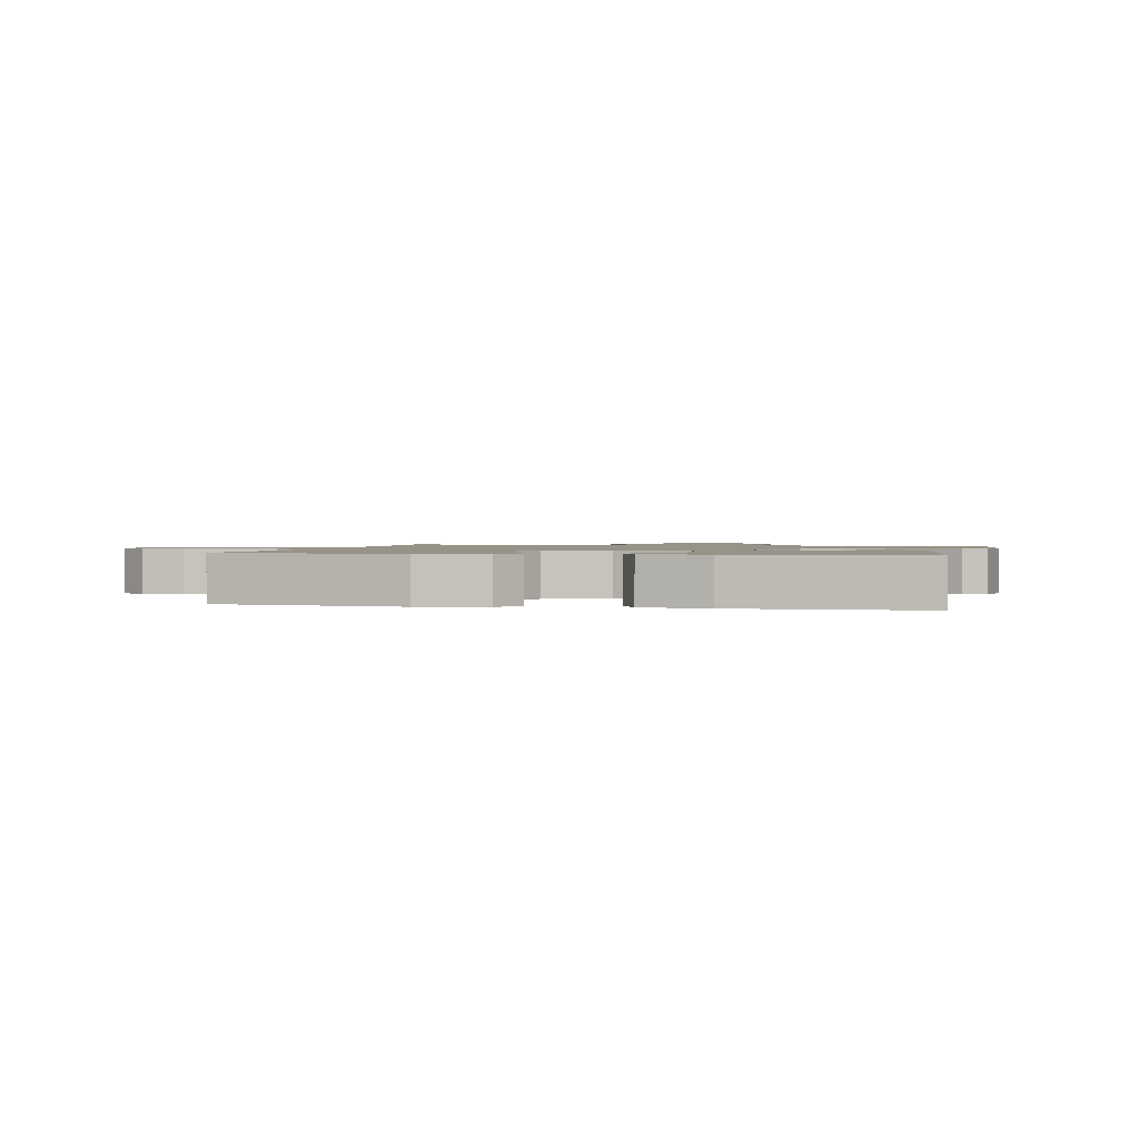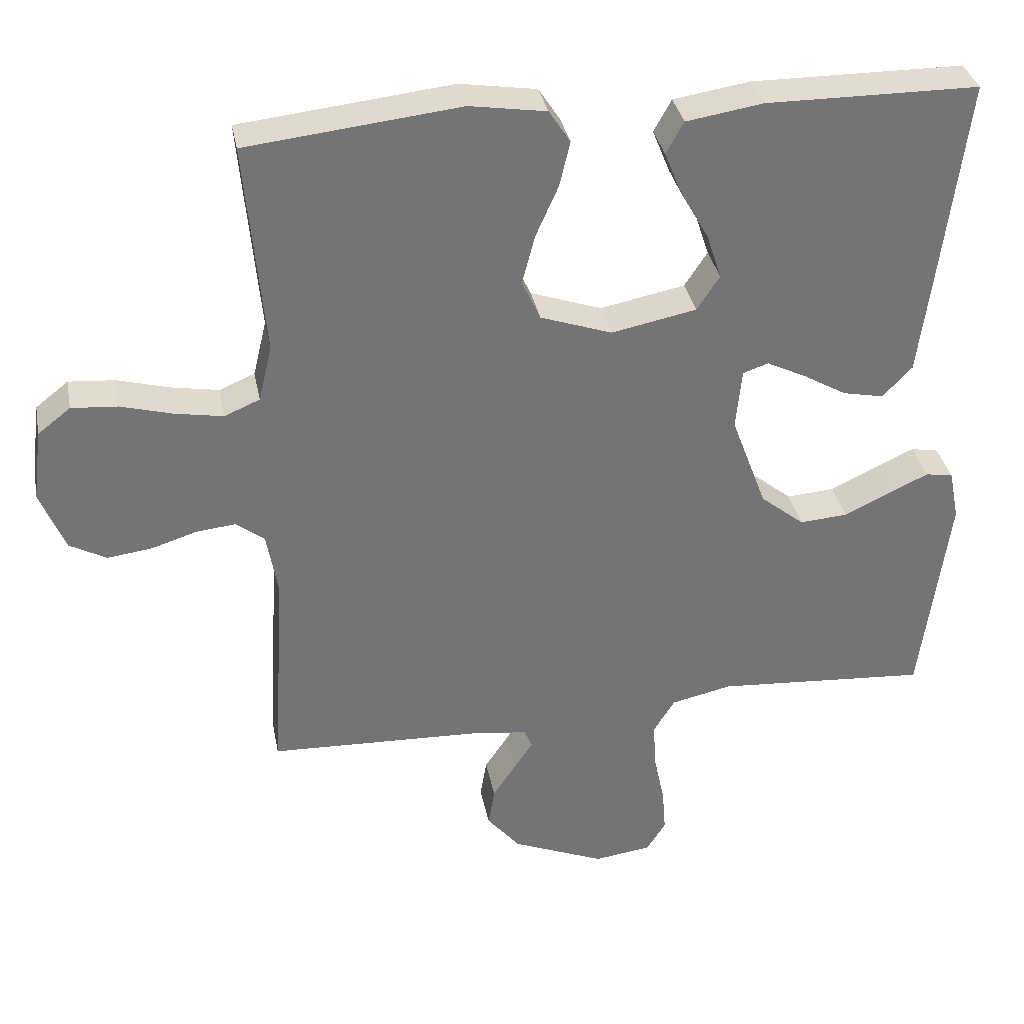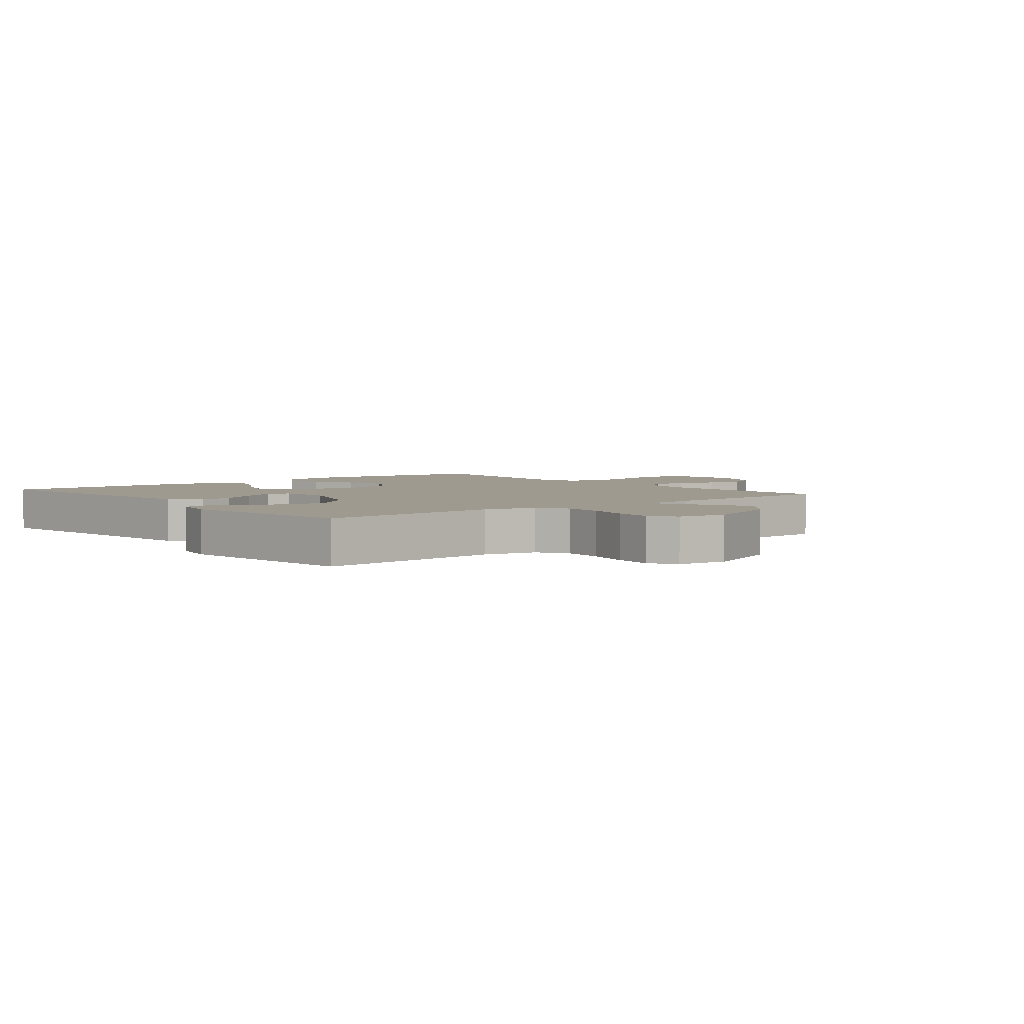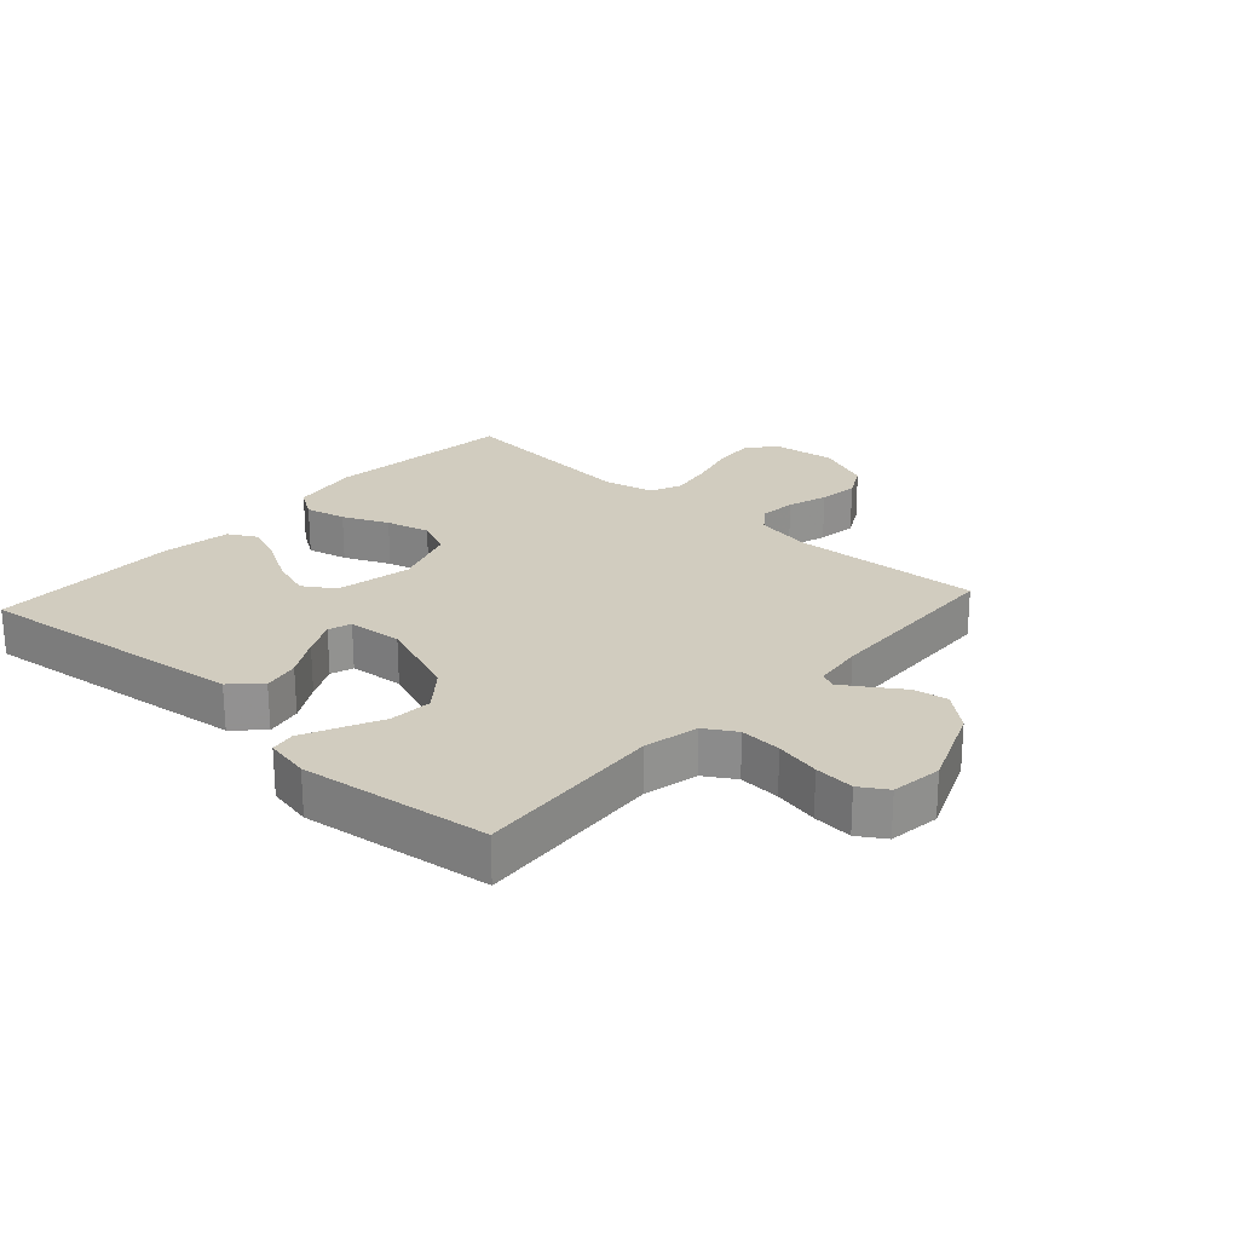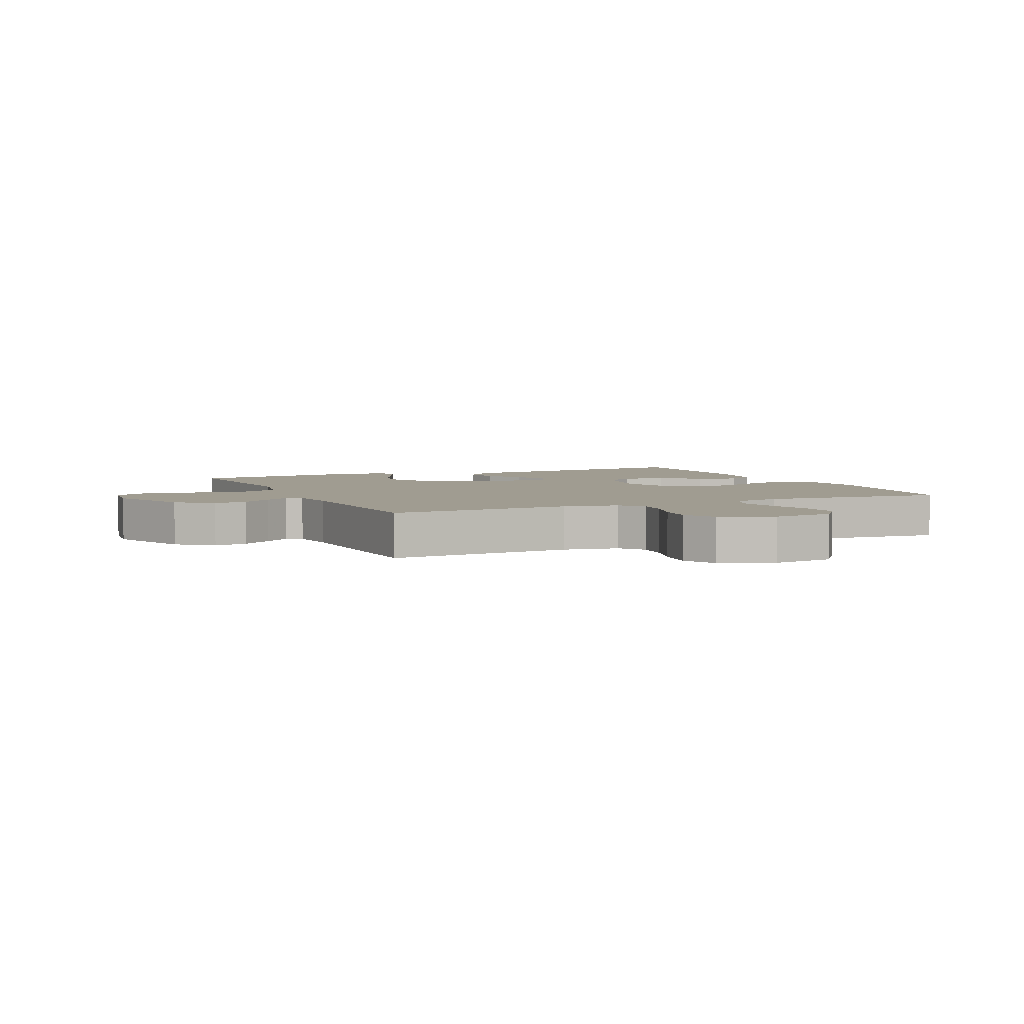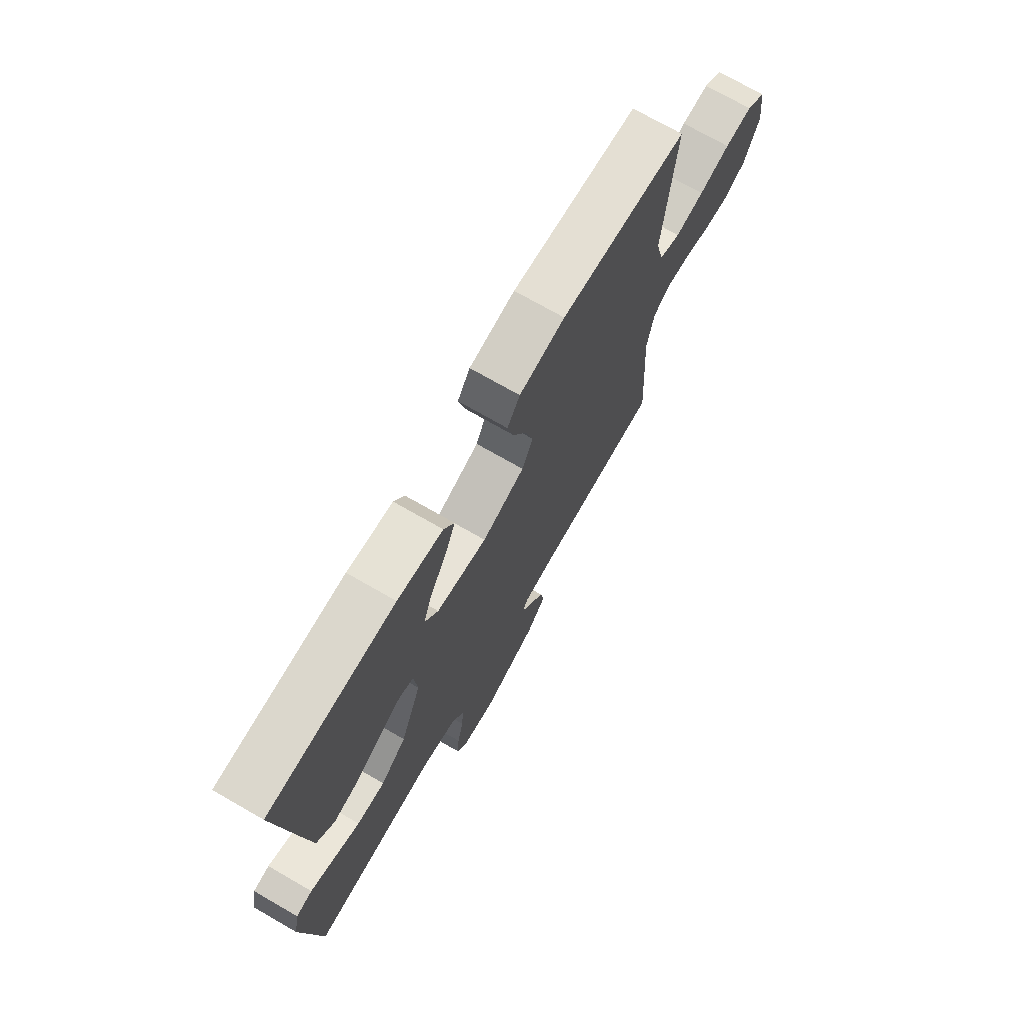
<metadata>
{"format":"obj","ext":"obj","renderer":"f3d","projection":"perspective","resolution":1024,"background":"white","views":[{"elev":1.3,"azim":12.6,"up":"+Y"},{"elev":34.2,"azim":-10.8,"up":"+Z"},{"elev":3.7,"azim":141.0,"up":"+Y"},{"elev":24.0,"azim":132.2,"up":"+Y"},{"elev":4.3,"azim":-114.4,"up":"+Y"},{"elev":72.8,"azim":119.9,"up":"+Z"}]}
</metadata>
<code>
v -0.5 0.07 0.5
v -0.2 0.07 0.533
v -0.092 0.07 0.516
v -0.062 0.07 0.47
v -0.077 0.07 0.406
v -0.109 0.07 0.334
v -0.127 0.07 0.265
v -0.101 0.07 0.208
v 0 0.07 0.173
v 0.12 0.07 0.197
v 0.152 0.07 0.246
v 0.131 0.07 0.31
v 0.092 0.07 0.378
v 0.067 0.07 0.44
v 0.092 0.07 0.485
v 0.2 0.07 0.502
v 0.5 0.07 0.5
v 0.463 0.07 0.2
v 0.446 0.07 0.067
v 0.404 0.07 0.023
v 0.346 0.07 0.035
v 0.284 0.07 0.071
v 0.229 0.07 0.098
v 0.193 0.07 0.086
v 0.185 0.07 0
v 0.235 0.07 -0.134
v 0.297 0.07 -0.184
v 0.365 0.07 -0.179
v 0.43 0.07 -0.148
v 0.486 0.07 -0.122
v 0.525 0.07 -0.129
v 0.539 0.07 -0.2
v 0.5 0.07 -0.5
v 0.2 0.07 -0.479
v 0.114 0.07 -0.498
v 0.084 0.07 -0.547
v 0.088 0.07 -0.613
v 0.103 0.07 -0.684
v 0.108 0.07 -0.747
v 0.081 0.07 -0.79
v 0 0.07 -0.801
v -0.131 0.07 -0.747
v -0.178 0.07 -0.691
v -0.169 0.07 -0.636
v -0.136 0.07 -0.587
v -0.11 0.07 -0.547
v -0.121 0.07 -0.521
v -0.2 0.07 -0.511
v -0.5 0.07 -0.5
v -0.482 0.07 -0.2
v -0.498 0.07 -0.11
v -0.538 0.07 -0.08
v -0.594 0.07 -0.086
v -0.657 0.07 -0.106
v -0.72 0.07 -0.114
v -0.772 0.07 -0.086
v -0.807 0.07 0
v -0.794 0.07 0.101
v -0.748 0.07 0.137
v -0.683 0.07 0.132
v -0.61 0.07 0.112
v -0.542 0.07 0.1
v -0.492 0.07 0.121
v -0.473 0.07 0.2
v -0.5 0 0.5
v -0.2 0 0.533
v -0.092 0 0.516
v -0.062 0 0.47
v -0.077 0 0.406
v -0.109 0 0.334
v -0.127 0 0.265
v -0.101 0 0.208
v 0 0 0.173
v 0.12 0 0.197
v 0.152 0 0.246
v 0.131 0 0.31
v 0.092 0 0.378
v 0.067 0 0.44
v 0.092 0 0.485
v 0.2 0 0.502
v 0.5 0 0.5
v 0.463 0 0.2
v 0.446 0 0.067
v 0.404 0 0.023
v 0.346 0 0.035
v 0.284 0 0.071
v 0.229 0 0.098
v 0.193 0 0.086
v 0.185 0 0
v 0.235 0 -0.134
v 0.297 0 -0.184
v 0.365 0 -0.179
v 0.43 0 -0.148
v 0.486 0 -0.122
v 0.525 0 -0.129
v 0.539 0 -0.2
v 0.5 0 -0.5
v 0.2 0 -0.479
v 0.114 0 -0.498
v 0.084 0 -0.547
v 0.088 0 -0.613
v 0.103 0 -0.684
v 0.108 0 -0.747
v 0.081 0 -0.79
v 0 0 -0.801
v -0.131 0 -0.747
v -0.178 0 -0.691
v -0.169 0 -0.636
v -0.136 0 -0.587
v -0.11 0 -0.547
v -0.121 0 -0.521
v -0.2 0 -0.511
v -0.5 0 -0.5
v -0.482 0 -0.2
v -0.498 0 -0.11
v -0.538 0 -0.08
v -0.594 0 -0.086
v -0.657 0 -0.106
v -0.72 0 -0.114
v -0.772 0 -0.086
v -0.807 0 0
v -0.794 0 0.101
v -0.748 0 0.137
v -0.683 0 0.132
v -0.61 0 0.112
v -0.542 0 0.1
v -0.492 0 0.121
v -0.473 0 0.2
f 59 60 61
f 58 59 61
f 57 58 61
f 56 57 61
f 55 56 61
f 54 55 61
f 53 54 61
f 52 53 61 62
f 51 52 62 63
f 48 49 50
f 51 63 64
f 50 51 64
f 48 50 64
f 47 48 64
f 43 44 45
f 42 43 45
f 41 42 45
f 40 41 45
f 39 40 45
f 38 39 45
f 37 38 45
f 36 37 45 46
f 35 36 46 47
f 32 33 34
f 31 32 34
f 30 31 34
f 29 30 34
f 28 29 34
f 34 35 47
f 28 34 47
f 27 28 47
f 20 21 22
f 19 20 22
f 18 19 22
f 17 18 22
f 16 17 22
f 15 16 22
f 14 15 22
f 13 14 22
f 12 13 22
f 11 12 22 23
f 10 11 23 24
f 4 5 6
f 3 4 6
f 2 3 6
f 1 2 6
f 64 1 6
f 64 6 7
f 26 27 47 64
f 25 26 64
f 9 10 24 25
f 8 9 25 64
f 7 8 64
f 125 124 123
f 125 123 122
f 125 122 121
f 125 121 120
f 125 120 119
f 125 119 118
f 125 118 117
f 126 125 117 116
f 127 126 116 115
f 114 113 112
f 128 127 115
f 128 115 114
f 128 114 112
f 128 112 111
f 109 108 107
f 109 107 106
f 109 106 105
f 109 105 104
f 109 104 103
f 109 103 102
f 109 102 101
f 110 109 101 100
f 111 110 100 99
f 98 97 96
f 98 96 95
f 98 95 94
f 98 94 93
f 98 93 92
f 111 99 98
f 111 98 92
f 111 92 91
f 86 85 84
f 86 84 83
f 86 83 82
f 86 82 81
f 86 81 80
f 86 80 79
f 86 79 78
f 86 78 77
f 86 77 76
f 87 86 76 75
f 88 87 75 74
f 70 69 68
f 70 68 67
f 70 67 66
f 70 66 65
f 70 65 128
f 71 70 128
f 128 111 91 90
f 128 90 89
f 89 88 74 73
f 128 89 73 72
f 128 72 71
f 1 65 66 2
f 2 66 67 3
f 3 67 68 4
f 4 68 69 5
f 5 69 70 6
f 6 70 71 7
f 7 71 72 8
f 8 72 73 9
f 9 73 74 10
f 10 74 75 11
f 11 75 76 12
f 12 76 77 13
f 13 77 78 14
f 14 78 79 15
f 15 79 80 16
f 16 80 81 17
f 17 81 82 18
f 18 82 83 19
f 19 83 84 20
f 20 84 85 21
f 21 85 86 22
f 22 86 87 23
f 23 87 88 24
f 24 88 89 25
f 25 89 90 26
f 26 90 91 27
f 27 91 92 28
f 28 92 93 29
f 29 93 94 30
f 30 94 95 31
f 31 95 96 32
f 32 96 97 33
f 33 97 98 34
f 34 98 99 35
f 35 99 100 36
f 36 100 101 37
f 37 101 102 38
f 38 102 103 39
f 39 103 104 40
f 40 104 105 41
f 41 105 106 42
f 42 106 107 43
f 43 107 108 44
f 44 108 109 45
f 45 109 110 46
f 46 110 111 47
f 47 111 112 48
f 48 112 113 49
f 49 113 114 50
f 50 114 115 51
f 51 115 116 52
f 52 116 117 53
f 53 117 118 54
f 54 118 119 55
f 55 119 120 56
f 56 120 121 57
f 57 121 122 58
f 58 122 123 59
f 59 123 124 60
f 60 124 125 61
f 61 125 126 62
f 62 126 127 63
f 63 127 128 64
f 64 128 65 1

</code>
